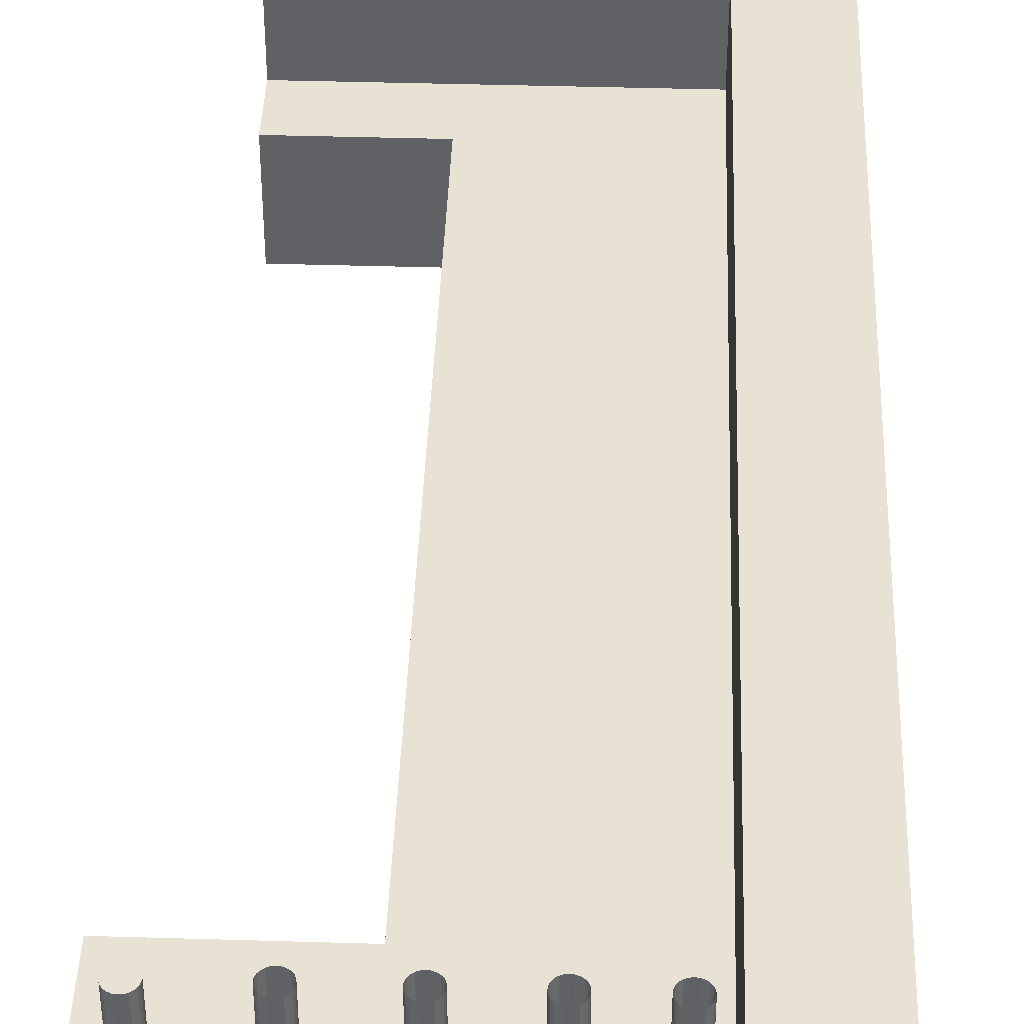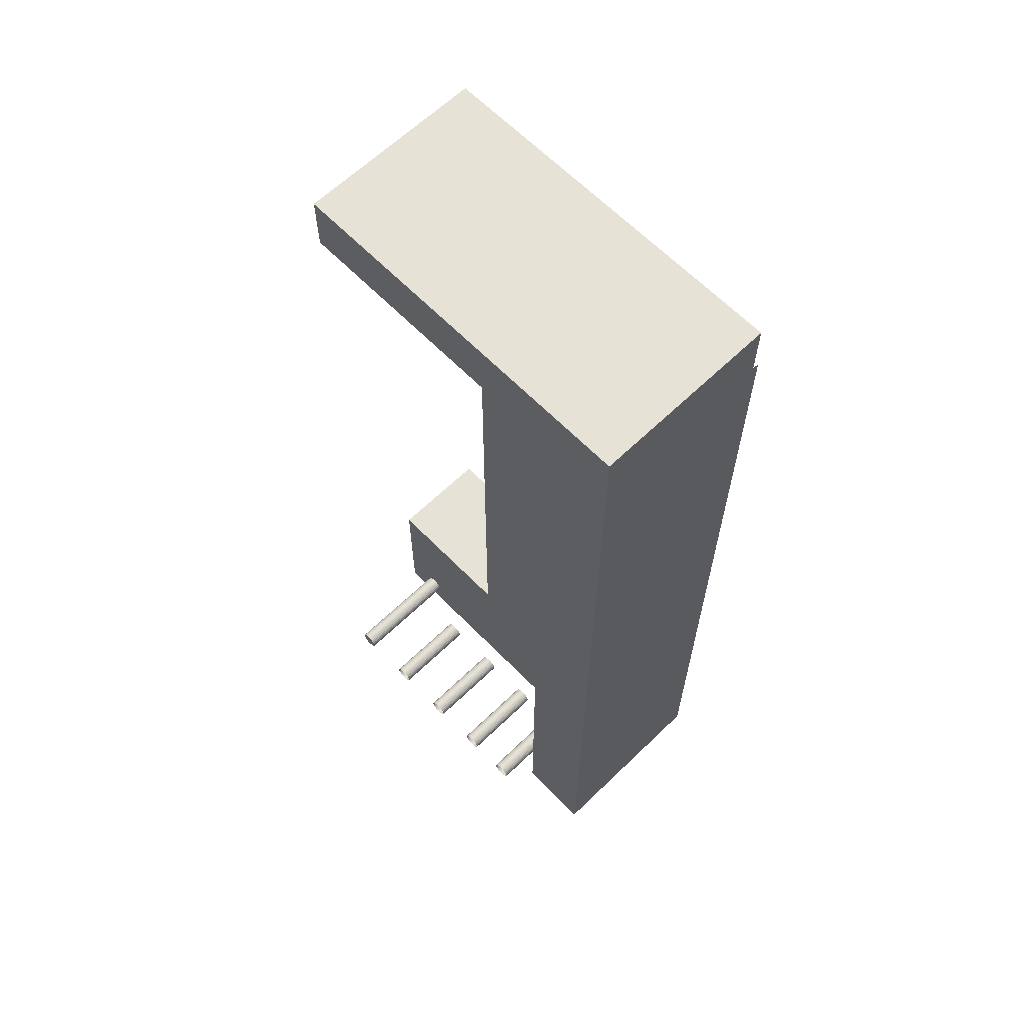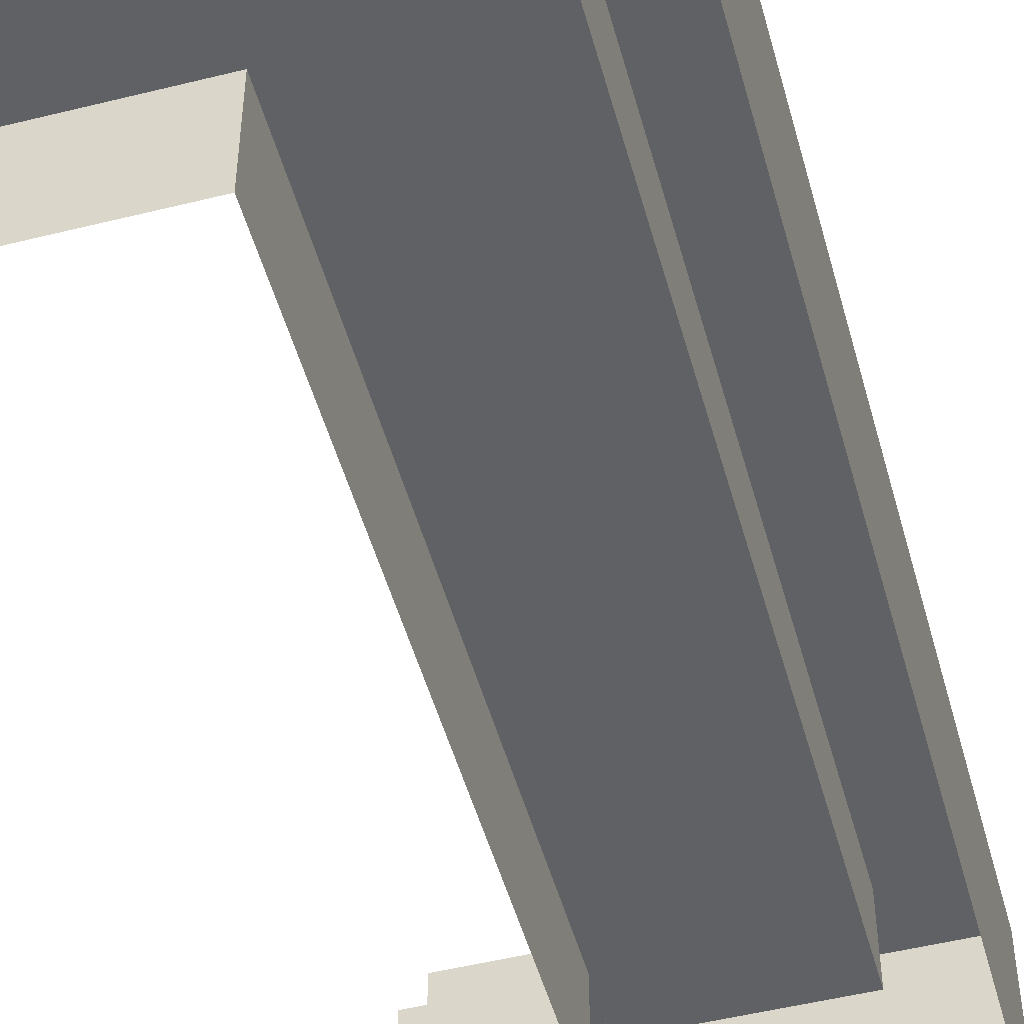
<metadata>
{"format":"obj","ext":"obj","renderer":"f3d","projection":"perspective","resolution":1024,"background":"white","views":[{"elev":40.8,"azim":-177.9,"up":"+Y"},{"elev":63.6,"azim":-134.2,"up":"+Z"},{"elev":-50.2,"azim":-164.7,"up":"+Y"}]}
</metadata>
<code>
o mesh7_mesh7-geometry
o mesh6_mesh6-geometry
o mesh5_mesh5-geometry
v -0.09305 0.1062 -0.4142
v -0.09069 0.01967 -0.4139
v -0.09305 0.01967 -0.4142
v -0.09069 0.1062 -0.4139
v -0.09524 0.1062 -0.4151
v -0.08834 0.01967 -0.4142
v -0.09524 0.01967 -0.4151
v -0.08834 0.1062 -0.4142
v -0.09712 0.1062 -0.4166
v -0.08615 0.01967 -0.4151
v -0.09712 0.01967 -0.4166
v -0.08615 0.1062 -0.4151
v -0.09856 0.01967 -0.4185
v -0.08427 0.01967 -0.4166
v -0.09856 0.1062 -0.4185
v -0.08427 0.1062 -0.4166
v -0.09947 0.01967 -0.4206
v -0.08282 0.1062 -0.4185
v -0.09947 0.1062 -0.4206
v -0.08282 0.01967 -0.4185
v -0.09978 0.01967 -0.423
v -0.08192 0.1062 -0.4206
v -0.09978 0.1062 -0.423
v -0.08192 0.01967 -0.4206
v -0.09947 0.01967 -0.4253
v -0.08161 0.1062 -0.423
v -0.09947 0.1062 -0.4253
v -0.08161 0.01967 -0.423
v -0.09856 0.01967 -0.4275
v -0.08192 0.1062 -0.4253
v -0.09856 0.1062 -0.4275
v -0.08192 0.01967 -0.4253
v -0.09712 0.01967 -0.4294
v -0.08282 0.1062 -0.4275
v -0.09712 0.1062 -0.4294
v -0.08282 0.01967 -0.4275
v -0.09524 0.1062 -0.4309
v -0.08427 0.1062 -0.4294
v -0.09524 0.01967 -0.4309
v -0.08427 0.01967 -0.4294
v -0.09305 0.1062 -0.4318
v -0.08615 0.01967 -0.4309
v -0.09305 0.01967 -0.4318
v -0.08615 0.1062 -0.4309
v -0.09069 0.1062 -0.4321
v -0.08834 0.01967 -0.4318
v -0.09069 0.01967 -0.4321
v -0.08834 0.1062 -0.4318
f 1 2 3
f 2 1 4
f 3 2 1
f 4 1 2
f 3 5 1
f 1 5 3
f 4 6 2
f 2 6 4
f 5 3 7
f 7 3 5
f 6 4 8
f 8 4 6
f 7 9 5
f 5 9 7
f 8 10 6
f 6 10 8
f 9 7 11
f 11 7 9
f 10 8 12
f 12 8 10
f 13 9 11
f 11 9 13
f 12 14 10
f 10 14 12
f 9 13 15
f 15 13 9
f 14 12 16
f 16 12 14
f 17 15 13
f 13 15 17
f 18 14 16
f 16 14 18
f 15 17 19
f 19 17 15
f 14 18 20
f 20 18 14
f 21 19 17
f 17 19 21
f 22 20 18
f 18 20 22
f 19 21 23
f 23 21 19
f 20 22 24
f 24 22 20
f 25 23 21
f 21 23 25
f 26 24 22
f 22 24 26
f 23 25 27
f 27 25 23
f 24 26 28
f 28 26 24
f 29 27 25
f 25 27 29
f 30 28 26
f 26 28 30
f 27 29 31
f 31 29 27
f 28 30 32
f 32 30 28
f 33 31 29
f 29 31 33
f 34 32 30
f 30 32 34
f 31 33 35
f 35 33 31
f 32 34 36
f 36 34 32
f 33 37 35
f 35 37 33
f 38 36 34
f 34 36 38
f 37 33 39
f 39 33 37
f 36 38 40
f 40 38 36
f 39 41 37
f 37 41 39
f 38 42 40
f 40 42 38
f 41 39 43
f 43 39 41
f 42 38 44
f 44 38 42
f 43 45 41
f 41 45 43
f 44 46 42
f 42 46 44
f 45 43 47
f 47 43 45
f 46 44 48
f 48 44 46
f 47 48 45
f 45 48 47
f 48 47 46
f 46 47 48
o mesh4_mesh4-geometry
v 0.01126 0.01967 -0.423
v 0.01157 0.1062 -0.4206
v 0.01157 0.01967 -0.4206
v 0.01126 0.1062 -0.423
v 0.01248 0.1062 -0.4185
v 0.01157 0.01967 -0.4253
v 0.01248 0.01967 -0.4185
v 0.01157 0.1062 -0.4253
v 0.01393 0.1062 -0.4166
v 0.01248 0.01967 -0.4275
v 0.01393 0.01967 -0.4166
v 0.01248 0.1062 -0.4275
v 0.01581 0.01967 -0.4151
v 0.01393 0.01967 -0.4294
v 0.01581 0.1062 -0.4151
v 0.01393 0.1062 -0.4294
v 0.018 0.01967 -0.4142
v 0.01581 0.1062 -0.4309
v 0.018 0.1062 -0.4142
v 0.01581 0.01967 -0.4309
v 0.02035 0.01967 -0.4139
v 0.018 0.1062 -0.4318
v 0.02035 0.1062 -0.4139
v 0.018 0.01967 -0.4318
v 0.0227 0.01967 -0.4142
v 0.02035 0.1062 -0.4321
v 0.0227 0.1062 -0.4142
v 0.02035 0.01967 -0.4321
v 0.02489 0.01967 -0.4151
v 0.0227 0.1062 -0.4318
v 0.02489 0.1062 -0.4151
v 0.0227 0.01967 -0.4318
v 0.02678 0.01967 -0.4166
v 0.02489 0.1062 -0.4309
v 0.02678 0.1062 -0.4166
v 0.02489 0.01967 -0.4309
v 0.02822 0.1062 -0.4185
v 0.02678 0.1062 -0.4294
v 0.02822 0.01967 -0.4185
v 0.02678 0.01967 -0.4294
v 0.02913 0.1062 -0.4206
v 0.02822 0.01967 -0.4275
v 0.02913 0.01967 -0.4206
v 0.02822 0.1062 -0.4275
v 0.02944 0.1062 -0.423
v 0.02913 0.01967 -0.4253
v 0.02944 0.01967 -0.423
v 0.02913 0.1062 -0.4253
f 49 50 51
f 50 49 52
f 51 50 49
f 52 49 50
f 53 51 50
f 50 51 53
f 54 52 49
f 49 52 54
f 51 53 55
f 55 53 51
f 52 54 56
f 56 54 52
f 57 55 53
f 53 55 57
f 58 56 54
f 54 56 58
f 55 57 59
f 59 57 55
f 56 58 60
f 60 58 56
f 57 61 59
f 59 61 57
f 62 60 58
f 58 60 62
f 61 57 63
f 63 57 61
f 60 62 64
f 64 62 60
f 63 65 61
f 61 65 63
f 62 66 64
f 64 66 62
f 65 63 67
f 67 63 65
f 66 62 68
f 68 62 66
f 67 69 65
f 65 69 67
f 68 70 66
f 66 70 68
f 69 67 71
f 71 67 69
f 70 68 72
f 72 68 70
f 71 73 69
f 69 73 71
f 72 74 70
f 70 74 72
f 73 71 75
f 75 71 73
f 74 72 76
f 76 72 74
f 75 77 73
f 73 77 75
f 76 78 74
f 74 78 76
f 77 75 79
f 79 75 77
f 78 76 80
f 80 76 78
f 79 81 77
f 77 81 79
f 80 82 78
f 78 82 80
f 81 79 83
f 83 79 81
f 82 80 84
f 84 80 82
f 85 81 83
f 83 81 85
f 84 86 82
f 82 86 84
f 81 85 87
f 87 85 81
f 86 84 88
f 88 84 86
f 89 87 85
f 85 87 89
f 90 86 88
f 88 86 90
f 87 89 91
f 91 89 87
f 86 90 92
f 92 90 86
f 93 91 89
f 89 91 93
f 94 92 90
f 90 92 94
f 91 93 95
f 95 93 91
f 92 94 96
f 96 94 92
f 96 95 93
f 93 95 96
f 95 96 94
f 94 96 95
o mesh3_mesh3-geometry
v -0.04698 0.01967 -0.4185
v -0.04553 0.1062 -0.4166
v -0.04553 0.01967 -0.4166
v -0.04698 0.1062 -0.4185
v -0.04365 0.01967 -0.4151
v -0.04788 0.01967 -0.4206
v -0.04365 0.1062 -0.4151
v -0.04788 0.1062 -0.4206
v -0.04146 0.01967 -0.4142
v -0.04819 0.01967 -0.423
v -0.04146 0.1062 -0.4142
v -0.04819 0.1062 -0.423
v -0.03911 0.01967 -0.4139
v -0.04788 0.01967 -0.4253
v -0.03911 0.1062 -0.4139
v -0.04788 0.1062 -0.4253
v -0.03675 0.01967 -0.4142
v -0.04698 0.01967 -0.4275
v -0.03675 0.1062 -0.4142
v -0.04698 0.1062 -0.4275
v -0.03456 0.01967 -0.4151
v -0.04553 0.01967 -0.4294
v -0.03456 0.1062 -0.4151
v -0.04553 0.1062 -0.4294
v -0.03268 0.01967 -0.4166
v -0.04365 0.1062 -0.4309
v -0.03268 0.1062 -0.4166
v -0.04365 0.01967 -0.4309
v -0.03124 0.1062 -0.4185
v -0.04146 0.1062 -0.4318
v -0.03124 0.01967 -0.4185
v -0.04146 0.01967 -0.4318
v -0.03033 0.1062 -0.4206
v -0.03911 0.1062 -0.4321
v -0.03033 0.01967 -0.4206
v -0.03911 0.01967 -0.4321
v -0.03002 0.1062 -0.423
v -0.03675 0.1062 -0.4318
v -0.03002 0.01967 -0.423
v -0.03675 0.01967 -0.4318
v -0.03033 0.1062 -0.4253
v -0.03456 0.1062 -0.4309
v -0.03033 0.01967 -0.4253
v -0.03456 0.01967 -0.4309
v -0.03124 0.1062 -0.4275
v -0.03268 0.1062 -0.4294
v -0.03124 0.01967 -0.4275
v -0.03268 0.01967 -0.4294
f 97 98 99
f 98 97 100
f 99 98 97
f 100 97 98
f 98 101 99
f 99 101 98
f 102 100 97
f 97 100 102
f 101 98 103
f 103 98 101
f 100 102 104
f 104 102 100
f 103 105 101
f 101 105 103
f 106 104 102
f 102 104 106
f 105 103 107
f 107 103 105
f 104 106 108
f 108 106 104
f 107 109 105
f 105 109 107
f 110 108 106
f 106 108 110
f 109 107 111
f 111 107 109
f 108 110 112
f 112 110 108
f 111 113 109
f 109 113 111
f 114 112 110
f 110 112 114
f 113 111 115
f 115 111 113
f 112 114 116
f 116 114 112
f 115 117 113
f 113 117 115
f 118 116 114
f 114 116 118
f 117 115 119
f 119 115 117
f 116 118 120
f 120 118 116
f 119 121 117
f 117 121 119
f 118 122 120
f 120 122 118
f 121 119 123
f 123 119 121
f 122 118 124
f 124 118 122
f 125 121 123
f 123 121 125
f 124 126 122
f 122 126 124
f 121 125 127
f 127 125 121
f 126 124 128
f 128 124 126
f 129 127 125
f 125 127 129
f 128 130 126
f 126 130 128
f 127 129 131
f 131 129 127
f 130 128 132
f 132 128 130
f 133 131 129
f 129 131 133
f 132 134 130
f 130 134 132
f 131 133 135
f 135 133 131
f 134 132 136
f 136 132 134
f 137 135 133
f 133 135 137
f 136 138 134
f 134 138 136
f 135 137 139
f 139 137 135
f 138 136 140
f 140 136 138
f 141 139 137
f 137 139 141
f 140 142 138
f 138 142 140
f 139 141 143
f 143 141 139
f 142 140 144
f 144 140 142
f 142 143 141
f 141 143 142
f 143 142 144
f 144 142 143
o mesh2_mesh2-geometry
v 0.07601 0.1062 -0.4166
v 0.07789 0.01967 -0.4151
v 0.07601 0.01967 -0.4166
v 0.07789 0.1062 -0.4151
v 0.07456 0.01967 -0.4185
v 0.08008 0.01967 -0.4142
v 0.07456 0.1062 -0.4185
v 0.08008 0.1062 -0.4142
v 0.07366 0.01967 -0.4206
v 0.08243 0.01967 -0.4139
v 0.07366 0.1062 -0.4206
v 0.08243 0.1062 -0.4139
v 0.07335 0.01967 -0.423
v 0.08478 0.01967 -0.4142
v 0.07335 0.1062 -0.423
v 0.08478 0.1062 -0.4142
v 0.07366 0.01967 -0.4253
v 0.08698 0.01967 -0.4151
v 0.07366 0.1062 -0.4253
v 0.08698 0.1062 -0.4151
v 0.07456 0.01967 -0.4275
v 0.08886 0.01967 -0.4166
v 0.07456 0.1062 -0.4275
v 0.08886 0.1062 -0.4166
v 0.07601 0.01967 -0.4294
v 0.0903 0.1062 -0.4185
v 0.07601 0.1062 -0.4294
v 0.0903 0.01967 -0.4185
v 0.07789 0.1062 -0.4309
v 0.09121 0.1062 -0.4206
v 0.07789 0.01967 -0.4309
v 0.09121 0.01967 -0.4206
v 0.08008 0.1062 -0.4318
v 0.09152 0.1062 -0.423
v 0.08008 0.01967 -0.4318
v 0.09152 0.01967 -0.423
v 0.08243 0.1062 -0.4321
v 0.09121 0.1062 -0.4253
v 0.08243 0.01967 -0.4321
v 0.09121 0.01967 -0.4253
v 0.08478 0.1062 -0.4318
v 0.0903 0.1062 -0.4275
v 0.08478 0.01967 -0.4318
v 0.0903 0.01967 -0.4275
v 0.08698 0.1062 -0.4309
v 0.08886 0.1062 -0.4294
v 0.08698 0.01967 -0.4309
v 0.08886 0.01967 -0.4294
f 145 146 147
f 146 145 148
f 147 146 145
f 148 145 146
f 149 145 147
f 147 145 149
f 148 150 146
f 146 150 148
f 145 149 151
f 151 149 145
f 150 148 152
f 152 148 150
f 153 151 149
f 149 151 153
f 152 154 150
f 150 154 152
f 151 153 155
f 155 153 151
f 154 152 156
f 156 152 154
f 157 155 153
f 153 155 157
f 156 158 154
f 154 158 156
f 155 157 159
f 159 157 155
f 158 156 160
f 160 156 158
f 161 159 157
f 157 159 161
f 160 162 158
f 158 162 160
f 159 161 163
f 163 161 159
f 162 160 164
f 164 160 162
f 165 163 161
f 161 163 165
f 164 166 162
f 162 166 164
f 163 165 167
f 167 165 163
f 166 164 168
f 168 164 166
f 169 167 165
f 165 167 169
f 170 166 168
f 168 166 170
f 167 169 171
f 171 169 167
f 166 170 172
f 172 170 166
f 169 173 171
f 171 173 169
f 174 172 170
f 170 172 174
f 173 169 175
f 175 169 173
f 172 174 176
f 176 174 172
f 175 177 173
f 173 177 175
f 178 176 174
f 174 176 178
f 177 175 179
f 179 175 177
f 176 178 180
f 180 178 176
f 179 181 177
f 177 181 179
f 182 180 178
f 178 180 182
f 181 179 183
f 183 179 181
f 180 182 184
f 184 182 180
f 183 185 181
f 181 185 183
f 186 184 182
f 182 184 186
f 185 183 187
f 187 183 185
f 184 186 188
f 188 186 184
f 187 189 185
f 185 189 187
f 190 188 186
f 186 188 190
f 189 187 191
f 191 187 189
f 188 190 192
f 192 190 188
f 191 190 189
f 189 190 191
f 190 191 192
f 192 191 190
o mesh1_mesh1-geometry
v -0.1128 -0.005744 -0.4521
v -0.1854 -0.1062 -0.4521
v -0.1128 -0.1062 -0.4521
v -0.1854 0.07476 -0.4521
v 0.1854 -0.005744 -0.4521
v -0.1128 0.07476 -0.4521
v -0.1854 -0.1 0.3961
v 0.1854 -0.1062 -0.4521
v 0.1417 -0.005744 -0.4309
v -0.1128 -0.005744 0.3961
v -0.1854 0.07476 0.4521
v -0.1854 -0.1062 0.3961
v 0.1854 -0.1062 -0.2973
v 0.1398 -0.005744 -0.4294
v 0.1439 -0.005744 -0.4318
v -0.1128 0.07476 0.3961
v 0.04722 -0.005744 -0.2973
v -0.1854 -0.1 0.4521
v 0.1854 -0.005744 -0.2973
v 0.1384 -0.005744 -0.4275
v 0.1417 0.1062 -0.4309
v 0.1463 -0.005744 -0.4321
v 0.1439 0.1062 -0.4318
v 0.04722 0.01443 0.3961
v 0.04722 -0.005744 0.3961
v 0.1609 0.07476 0.4521
v 0.1609 -0.1 0.4521
v 0.1553 -0.005744 -0.423
v 0.1384 0.1062 -0.4275
v 0.1398 0.1062 -0.4294
v 0.1486 -0.005744 -0.4318
v 0.1463 0.1062 -0.4321
v 0.1609 0.07476 0.3961
v 0.1375 -0.005744 -0.4253
v 0.04722 -0.005744 0.3393
v 0.1609 0.01443 0.4521
v -0.1128 -0.1 0.3961
v 0.04722 -0.1062 -0.2973
v 0.1375 -0.005744 -0.4206
v 0.155 -0.005744 -0.4206
v 0.155 -0.005744 -0.4253
v 0.1375 0.1062 -0.4253
v 0.1398 0.1062 -0.4166
v 0.1417 0.1062 -0.4151
v 0.1508 -0.005744 -0.4309
v 0.1486 0.1062 -0.4318
v 0.1439 0.1062 -0.4142
v 0.1609 0.01443 0.3961
v 0.1372 -0.005744 -0.423
v 0.04722 -0.1 0.3393
v 0.1609 -0.005744 0.3393
v 0.04722 -0.1 0.3961
v 0.1384 -0.005744 -0.4185
v 0.1541 -0.005744 -0.4185
v 0.1553 0.1062 -0.423
v 0.1541 -0.005744 -0.4275
v 0.155 0.1062 -0.4253
v 0.1384 0.1062 -0.4185
v 0.1375 0.1062 -0.4206
v 0.1527 -0.005744 -0.4294
v 0.1508 0.1062 -0.4309
v 0.1463 0.1062 -0.4139
v 0.1609 -0.005744 0.3961
v 0.1372 0.1062 -0.423
v 0.04722 -0.1062 0.3961
v 0.1398 -0.005744 -0.4166
v 0.1527 -0.005744 -0.4166
v 0.155 0.1062 -0.4206
v 0.1541 0.1062 -0.4275
v 0.1417 -0.005744 -0.4151
v 0.1439 -0.005744 -0.4142
v 0.1527 0.1062 -0.4294
v 0.1486 0.1062 -0.4142
v 0.1463 -0.005744 -0.4139
v 0.1609 -0.1 0.3393
v -0.1128 -0.1062 0.3961
v 0.1508 -0.005744 -0.4151
v 0.1541 0.1062 -0.4185
v 0.1508 0.1062 -0.4151
v 0.1486 -0.005744 -0.4142
v 0.1527 0.1062 -0.4166
f 193 194 195
f 194 193 196
f 195 197 193
f 196 193 198
f 196 199 194
f 194 199 196
f 197 195 200
f 201 193 197
f 202 198 193
f 198 203 196
f 203 199 196
f 196 199 203
f 194 199 204
f 204 199 194
f 205 197 200
f 206 193 201
f 201 197 207
f 198 202 208
f 193 209 202
f 203 198 208
f 199 203 210
f 210 203 199
f 197 205 211
f 212 193 206
f 207 197 214
f 202 216 208
f 209 193 212
f 209 217 202
f 203 208 218
f 203 219 210
f 219 199 210
f 205 209 211
f 211 209 205
f 211 220 197
f 214 197 223
f 216 202 217
f 208 216 225
f 209 212 226
f 217 209 227
f 218 208 225
f 228 203 218
f 219 203 228
f 199 219 229
f 209 205 230
f 230 205 209
f 209 231 211
f 211 232 220
f 233 197 220
f 235 222 213
f 236 213 215
f 223 197 237
f 239 215 224
f 217 240 216
f 225 216 240
f 209 226 241
f 209 242 227
f 243 217 227
f 225 228 218
f 240 219 228
f 229 219 244
f 230 242 209
f 231 209 241
f 211 231 245
f 211 246 232
f 248 197 233
f 250 221 222
f 251 234 221
f 250 222 235
f 235 213 236
f 236 215 239
f 237 197 252
f 254 224 238
f 239 224 254
f 240 217 255
f 228 225 240
f 242 243 227
f 217 243 255
f 219 240 255
f 244 219 242
f 257 229 244
f 257 242 230
f 211 245 258
f 211 259 246
f 252 197 248
f 251 221 250
f 234 251 256
f 265 238 253
f 254 238 265
f 243 242 267
f 267 255 243
f 219 255 267
f 242 219 267
f 242 257 244
f 229 257 268
f 211 258 262
f 211 269 259
f 260 249 247
f 270 261 249
f 271 253 264
f 265 253 271
f 211 262 263
f 211 272 269
f 270 249 260
f 273 264 261
f 273 261 270
f 211 263 266
f 271 264 273
f 211 266 272
f 213 206 201
f 215 201 207
f 206 221 212
f 206 213 222
f 201 215 213
f 224 207 214
f 207 224 215
f 221 206 222
f 234 212 221
f 238 214 223
f 214 238 224
f 212 234 226
f 232 247 220
f 220 249 233
f 253 223 237
f 223 253 238
f 256 226 234
f 226 256 241
f 241 251 231
f 231 250 245
f 246 260 232
f 247 232 260
f 249 220 247
f 233 261 248
f 261 233 249
f 235 245 250
f 262 235 236
f 263 236 239
f 264 237 252
f 237 264 253
f 266 239 254
f 251 241 256
f 250 231 251
f 245 235 258
f 259 270 246
f 260 246 270
f 248 264 252
f 264 248 261
f 235 262 258
f 236 263 262
f 239 266 263
f 272 254 265
f 254 272 266
f 271 259 269
f 270 259 273
f 269 265 271
f 265 269 272
f 259 271 273
f 195 194 193
f 196 193 194
f 198 193 196
f 193 198 202
f 196 203 198
f 208 202 198
f 208 198 203
f 208 216 202
f 218 208 203
f 210 219 203
f 210 199 219
f 217 202 216
f 225 216 208
f 225 208 218
f 218 203 228
f 228 203 219
f 229 219 199
f 216 240 217
f 240 216 225
f 218 228 225
f 244 219 229
f 255 217 240
f 240 225 228
f 242 219 244
f 244 229 257
f 267 219 242
f 268 257 229
f 193 197 195
f 200 195 197
f 197 193 201
f 200 197 205
f 201 193 206
f 207 197 201
f 202 209 193
f 211 205 197
f 206 193 212
f 214 197 207
f 212 193 209
f 202 217 209
f 197 220 211
f 223 197 214
f 226 212 209
f 227 209 217
f 211 231 209
f 220 232 211
f 220 197 233
f 237 197 223
f 241 226 209
f 227 242 209
f 227 217 243
f 228 219 240
f 209 242 230
f 241 209 231
f 245 231 211
f 232 246 211
f 233 197 248
f 252 197 237
f 227 243 242
f 255 243 217
f 255 240 219
f 230 242 257
f 258 245 211
f 246 259 211
f 248 197 252
f 267 242 243
f 243 255 267
f 267 255 219
f 244 257 242
f 262 258 211
f 259 269 211
f 263 262 211
f 269 272 211
f 266 263 211
f 272 266 211
f 213 222 235
f 215 213 236
f 224 215 239
f 222 221 250
f 221 234 251
f 235 222 250
f 236 213 235
f 239 215 236
f 238 224 254
f 254 224 239
f 250 221 251
f 256 251 234
f 253 238 265
f 265 238 254
f 247 249 260
f 249 261 270
f 264 253 271
f 271 253 265
f 260 249 270
f 261 264 273
f 270 261 273
f 273 264 271
f 201 206 213
f 207 201 215
f 212 221 206
f 222 213 206
f 213 215 201
f 214 207 224
f 215 224 207
f 222 206 221
f 221 212 234
f 223 214 238
f 224 238 214
f 226 234 212
f 220 247 232
f 233 249 220
f 237 223 253
f 238 253 223
f 234 226 256
f 241 256 226
f 231 251 241
f 245 250 231
f 232 260 246
f 260 232 247
f 247 220 249
f 248 261 233
f 249 233 261
f 250 245 235
f 236 235 262
f 239 236 263
f 252 237 264
f 253 264 237
f 254 239 266
f 256 241 251
f 251 231 250
f 258 235 245
f 246 270 259
f 270 246 260
f 252 264 248
f 261 248 264
f 258 262 235
f 262 263 236
f 263 266 239
f 265 254 272
f 266 272 254
f 269 259 271
f 273 259 270
f 271 265 269
f 272 269 265
f 273 271 259

</code>
